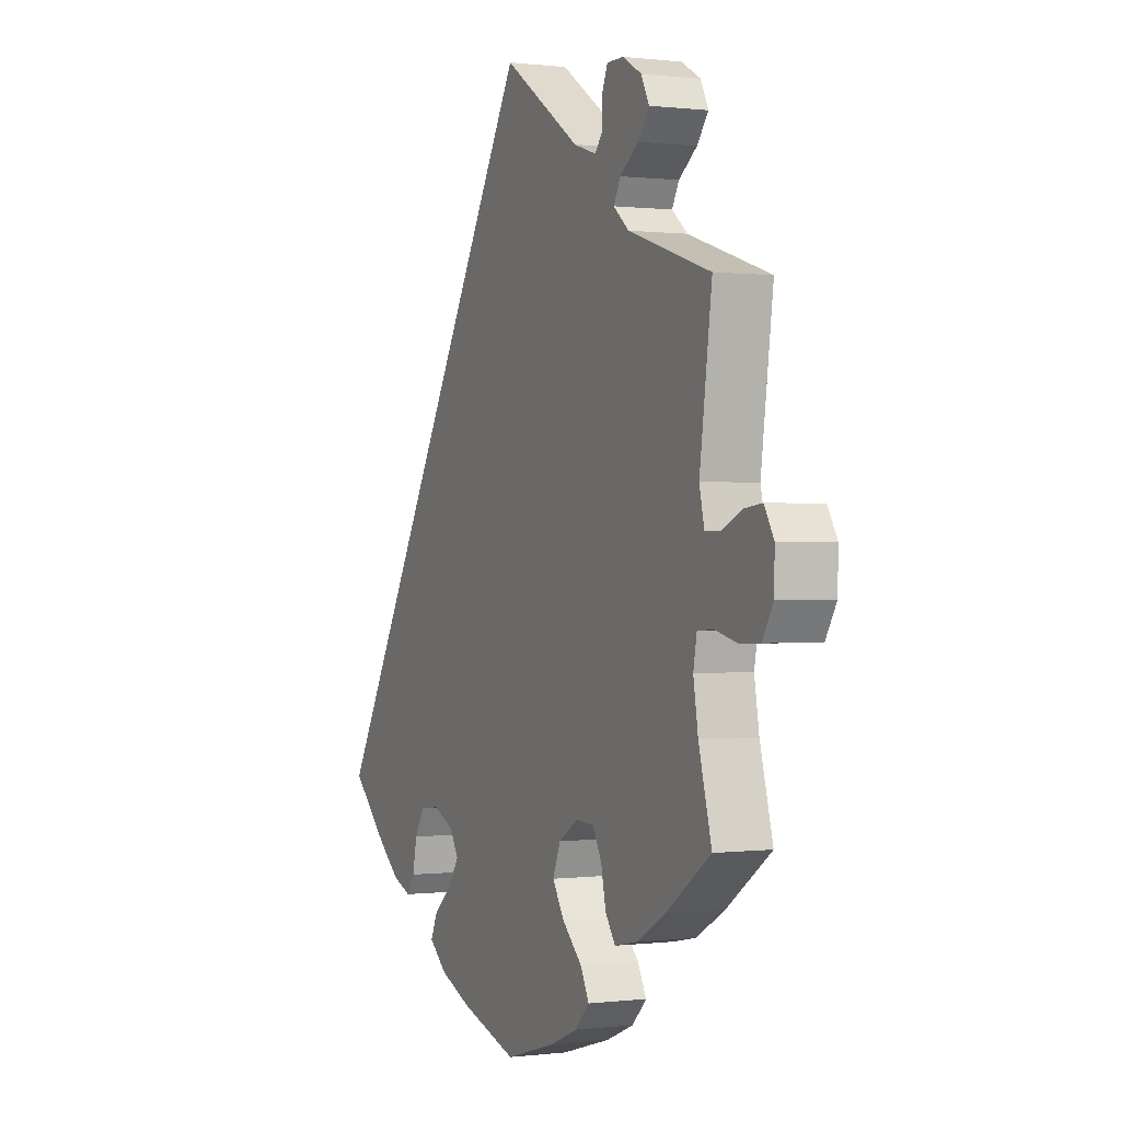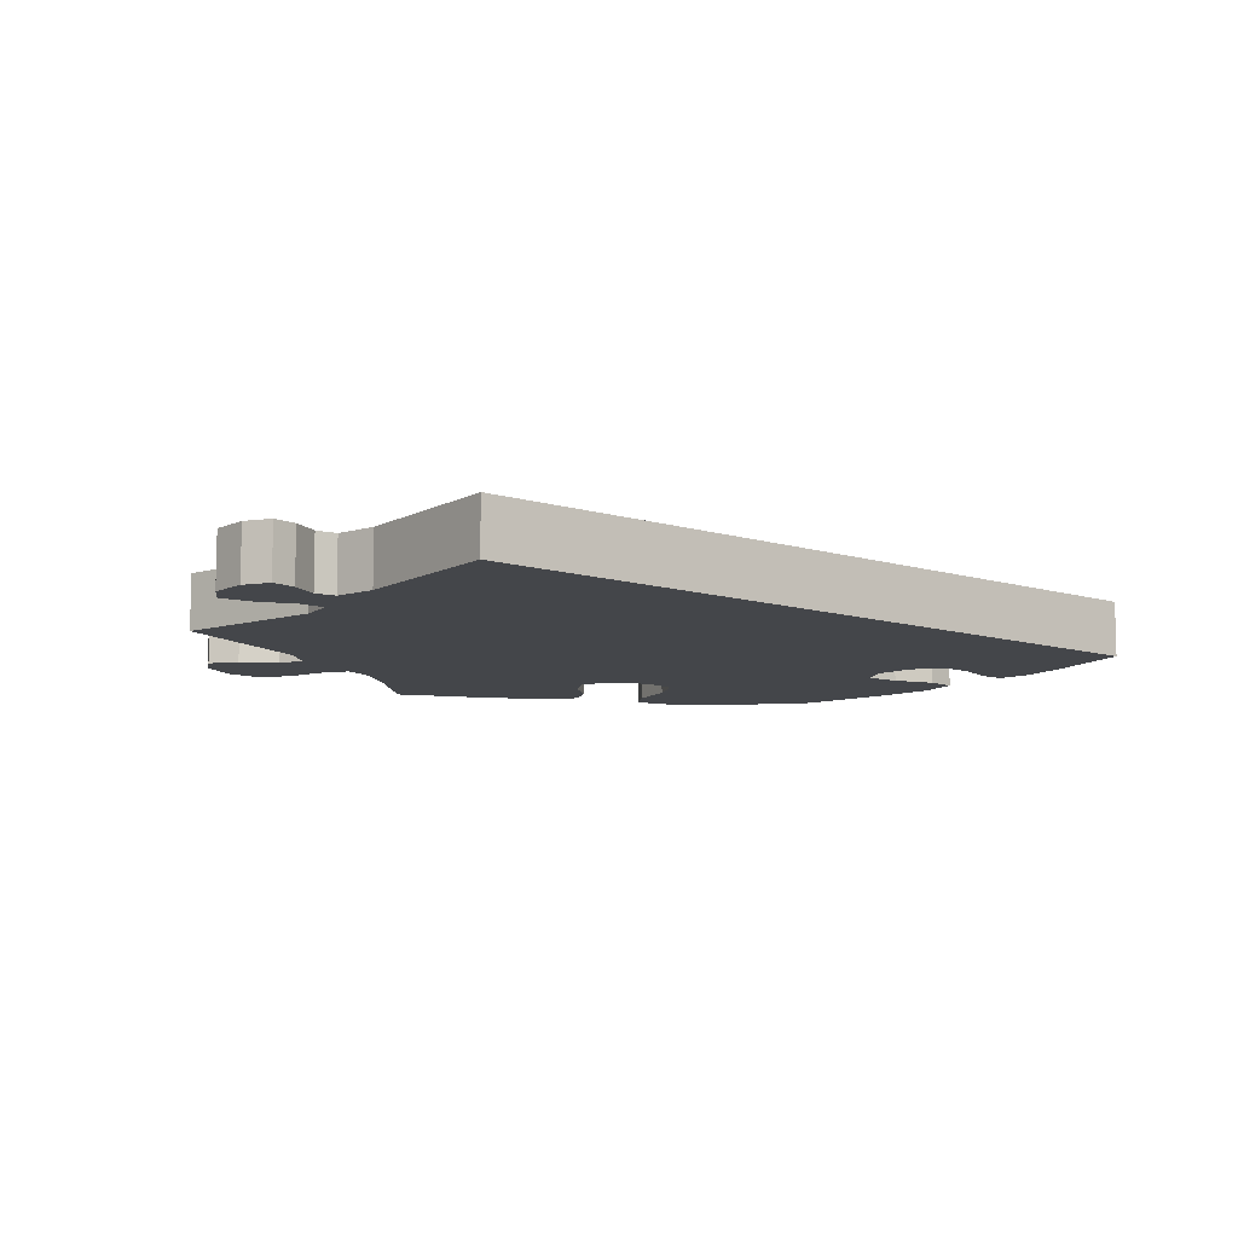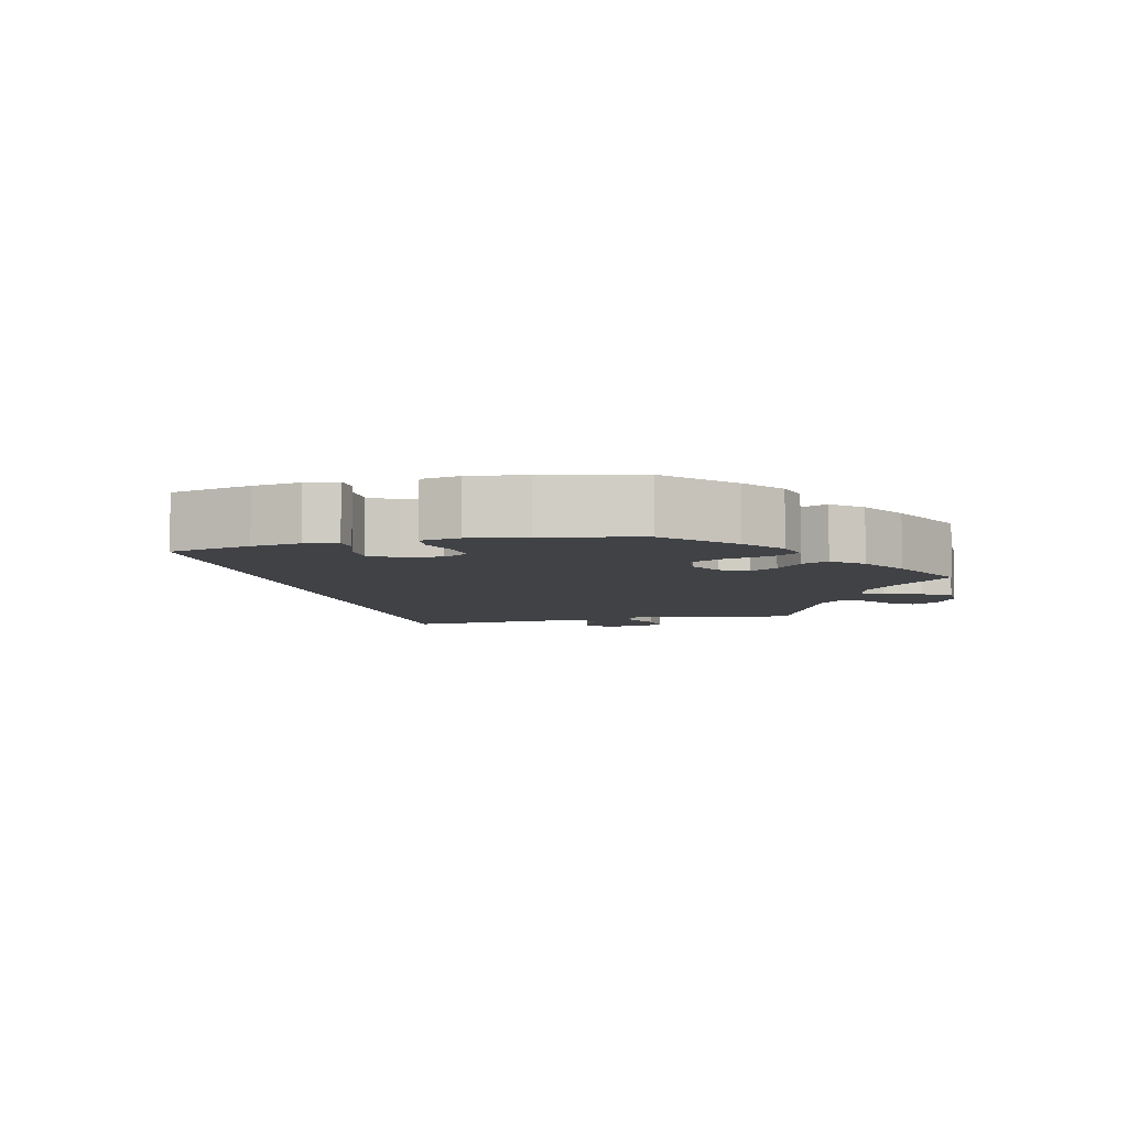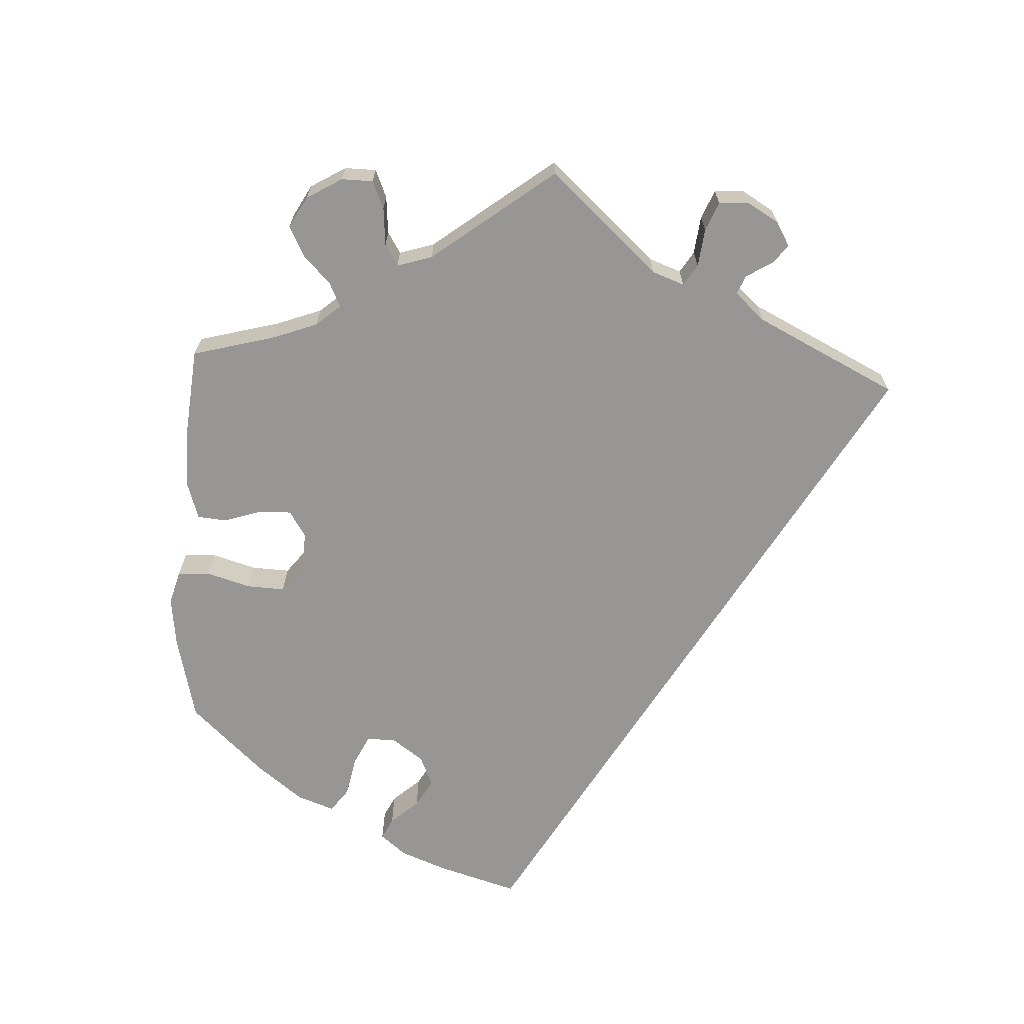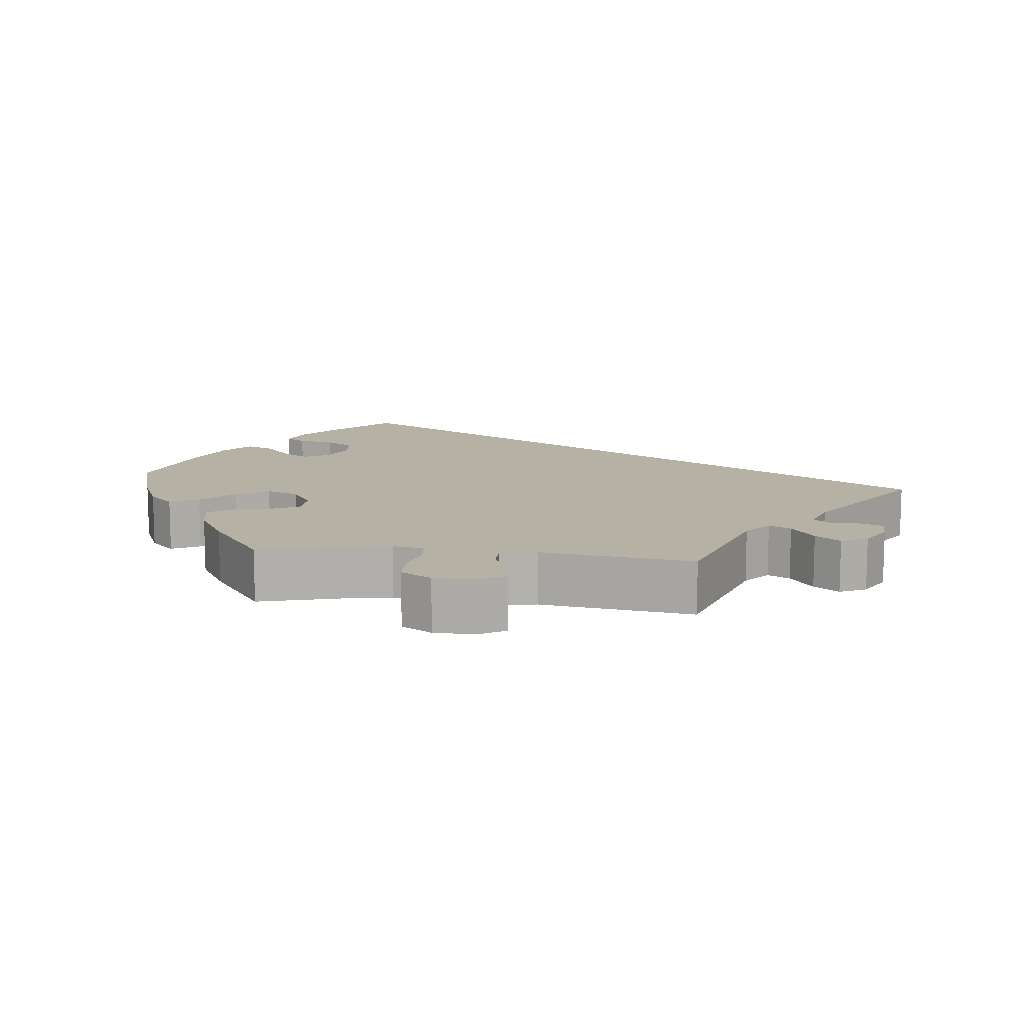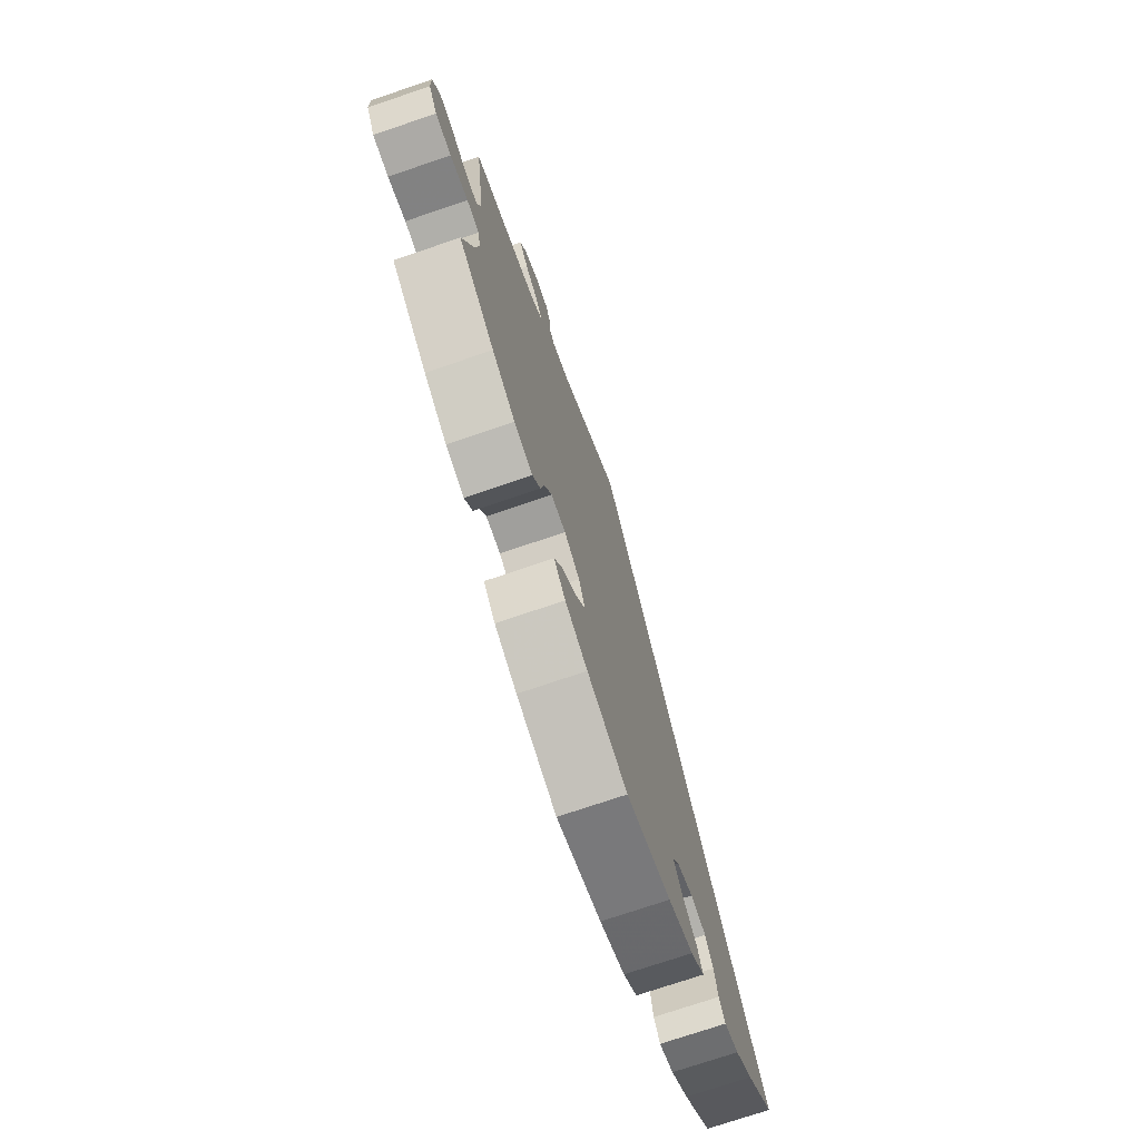
<metadata>
{"format":"obj","ext":"obj","renderer":"f3d","projection":"perspective","resolution":1024,"background":"white","views":[{"elev":0.3,"azim":-114.7,"up":"+Z"},{"elev":-9.7,"azim":20.3,"up":"+Y"},{"elev":-6.5,"azim":163.8,"up":"+Y"},{"elev":-68.0,"azim":-63.1,"up":"+Y"},{"elev":12.0,"azim":-83.4,"up":"+Y"},{"elev":-73.7,"azim":-71.2,"up":"+Z"}]}
</metadata>
<code>
v -0.471 0.07 -0.178
v -0.46 0.07 -0.112
v -0.468 0.07 -0.069
v -0.504 0.07 -0.066
v -0.556 0.07 -0.079
v -0.602 0.07 -0.077
v -0.627 0.07 -0.035
v -0.628 0.07 0.021
v -0.606 0.07 0.058
v -0.565 0.07 0.053
v -0.518 0.07 0.031
v -0.484 0.07 0.032
v -0.473 0.07 0.081
v -0.501 0.07 0.289
v -0.312 0.07 0.35
v -0.276 0.07 0.38
v -0.292 0.07 0.41
v -0.334 0.07 0.441
v -0.36 0.07 0.475
v -0.342 0.07 0.511
v -0.298 0.07 0.536
v -0.26 0.07 0.536
v -0.248 0.07 0.506
v -0.247 0.07 0.464
v -0.23 0.07 0.442
v -0.178 0.07 0.459
v 0 0.07 0.578
v 0.501 0.07 -0.289
v 0.418 0.07 -0.368
v 0.366 0.07 -0.41
v 0.324 0.07 -0.426
v 0.306 0.07 -0.399
v 0.296 0.07 -0.35
v 0.274 0.07 -0.312
v 0.229 0.07 -0.307
v 0.181 0.07 -0.329
v 0.161 0.07 -0.363
v 0.186 0.07 -0.4
v 0.228 0.07 -0.437
v 0.244 0.07 -0.473
v 0.203 0.07 -0.508
v 0.13 0.07 -0.538
v 0 0.07 -0.578
v -0.116 0.07 -0.544
v -0.18 0.07 -0.517
v -0.213 0.07 -0.483
v -0.193 0.07 -0.444
v -0.148 0.07 -0.401
v -0.12 0.07 -0.357
v -0.138 0.07 -0.313
v -0.182 0.07 -0.285
v -0.224 0.07 -0.287
v -0.245 0.07 -0.326
v -0.256 0.07 -0.378
v -0.279 0.07 -0.411
v -0.332 0.07 -0.4
v -0.398 0.07 -0.362
v -0.501 0.07 -0.289
v -0.471 0 -0.178
v -0.46 0 -0.112
v -0.468 0 -0.069
v -0.504 0 -0.066
v -0.556 0 -0.079
v -0.602 0 -0.077
v -0.627 0 -0.035
v -0.628 0 0.021
v -0.606 0 0.058
v -0.565 0 0.053
v -0.518 0 0.031
v -0.484 0 0.032
v -0.473 0 0.081
v -0.501 0 0.289
v -0.312 0 0.35
v -0.276 0 0.38
v -0.292 0 0.41
v -0.334 0 0.441
v -0.36 0 0.475
v -0.342 0 0.511
v -0.298 0 0.536
v -0.26 0 0.536
v -0.248 0 0.506
v -0.247 0 0.464
v -0.23 0 0.442
v -0.178 0 0.459
v 0 0 0.578
v 0.501 0 -0.289
v 0.418 0 -0.368
v 0.366 0 -0.41
v 0.324 0 -0.426
v 0.306 0 -0.399
v 0.296 0 -0.35
v 0.274 0 -0.312
v 0.229 0 -0.307
v 0.181 0 -0.329
v 0.161 0 -0.363
v 0.186 0 -0.4
v 0.228 0 -0.437
v 0.244 0 -0.473
v 0.203 0 -0.508
v 0.13 0 -0.538
v 0 0 -0.578
v -0.116 0 -0.544
v -0.18 0 -0.517
v -0.213 0 -0.483
v -0.193 0 -0.444
v -0.148 0 -0.401
v -0.12 0 -0.357
v -0.138 0 -0.313
v -0.182 0 -0.285
v -0.224 0 -0.287
v -0.245 0 -0.326
v -0.256 0 -0.378
v -0.279 0 -0.411
v -0.332 0 -0.4
v -0.398 0 -0.362
v -0.501 0 -0.289
f 57 58 1
f 56 57 1 2
f 53 54 55 56
f 52 53 56 2
f 51 52 2 3
f 50 51 3
f 45 46 47 48
f 45 48 49
f 44 45 49
f 43 44 49
f 42 43 49 50
f 38 39 40 41
f 37 38 41 42
f 30 31 32 33
f 30 33 34
f 29 30 34
f 26 27 28 29
f 25 26 29 34
f 24 25 34 35
f 22 23 24
f 21 22 24
f 17 18 19 20
f 16 17 20 21
f 13 14 15
f 12 13 15 16
f 8 9 10 11
f 8 11 12
f 7 8 12
f 4 5 6 7
f 3 4 7 12
f 50 3 12 16
f 37 42 50 16
f 21 24 35 36
f 16 21 36 37
f 59 116 115
f 60 59 115 114
f 114 113 112 111
f 60 114 111 110
f 61 60 110 109
f 61 109 108
f 106 105 104 103
f 107 106 103
f 107 103 102
f 107 102 101
f 108 107 101 100
f 99 98 97 96
f 100 99 96 95
f 91 90 89 88
f 92 91 88
f 92 88 87
f 87 86 85 84
f 92 87 84 83
f 93 92 83 82
f 82 81 80
f 82 80 79
f 78 77 76 75
f 79 78 75 74
f 73 72 71
f 74 73 71 70
f 69 68 67 66
f 70 69 66
f 70 66 65
f 65 64 63 62
f 70 65 62 61
f 74 70 61 108
f 74 108 100 95
f 94 93 82 79
f 95 94 79 74
f 1 59 60 2
f 2 60 61 3
f 3 61 62 4
f 4 62 63 5
f 5 63 64 6
f 6 64 65 7
f 7 65 66 8
f 8 66 67 9
f 9 67 68 10
f 10 68 69 11
f 11 69 70 12
f 12 70 71 13
f 13 71 72 14
f 14 72 73 15
f 15 73 74 16
f 16 74 75 17
f 17 75 76 18
f 18 76 77 19
f 19 77 78 20
f 20 78 79 21
f 21 79 80 22
f 22 80 81 23
f 23 81 82 24
f 24 82 83 25
f 25 83 84 26
f 26 84 85 27
f 27 85 86 28
f 28 86 87 29
f 29 87 88 30
f 30 88 89 31
f 31 89 90 32
f 32 90 91 33
f 33 91 92 34
f 34 92 93 35
f 35 93 94 36
f 36 94 95 37
f 37 95 96 38
f 38 96 97 39
f 39 97 98 40
f 40 98 99 41
f 41 99 100 42
f 42 100 101 43
f 43 101 102 44
f 44 102 103 45
f 45 103 104 46
f 46 104 105 47
f 47 105 106 48
f 48 106 107 49
f 49 107 108 50
f 50 108 109 51
f 51 109 110 52
f 52 110 111 53
f 53 111 112 54
f 54 112 113 55
f 55 113 114 56
f 56 114 115 57
f 57 115 116 58
f 58 116 59 1

</code>
